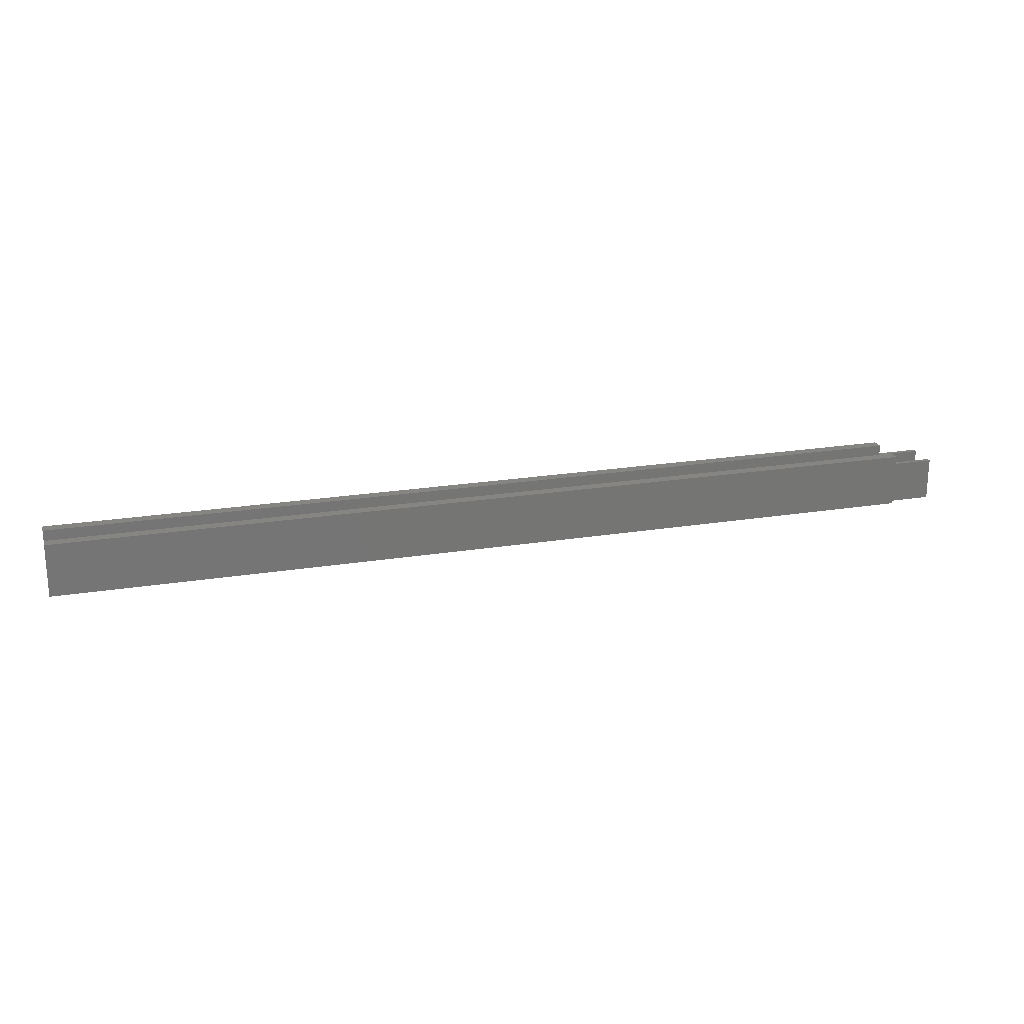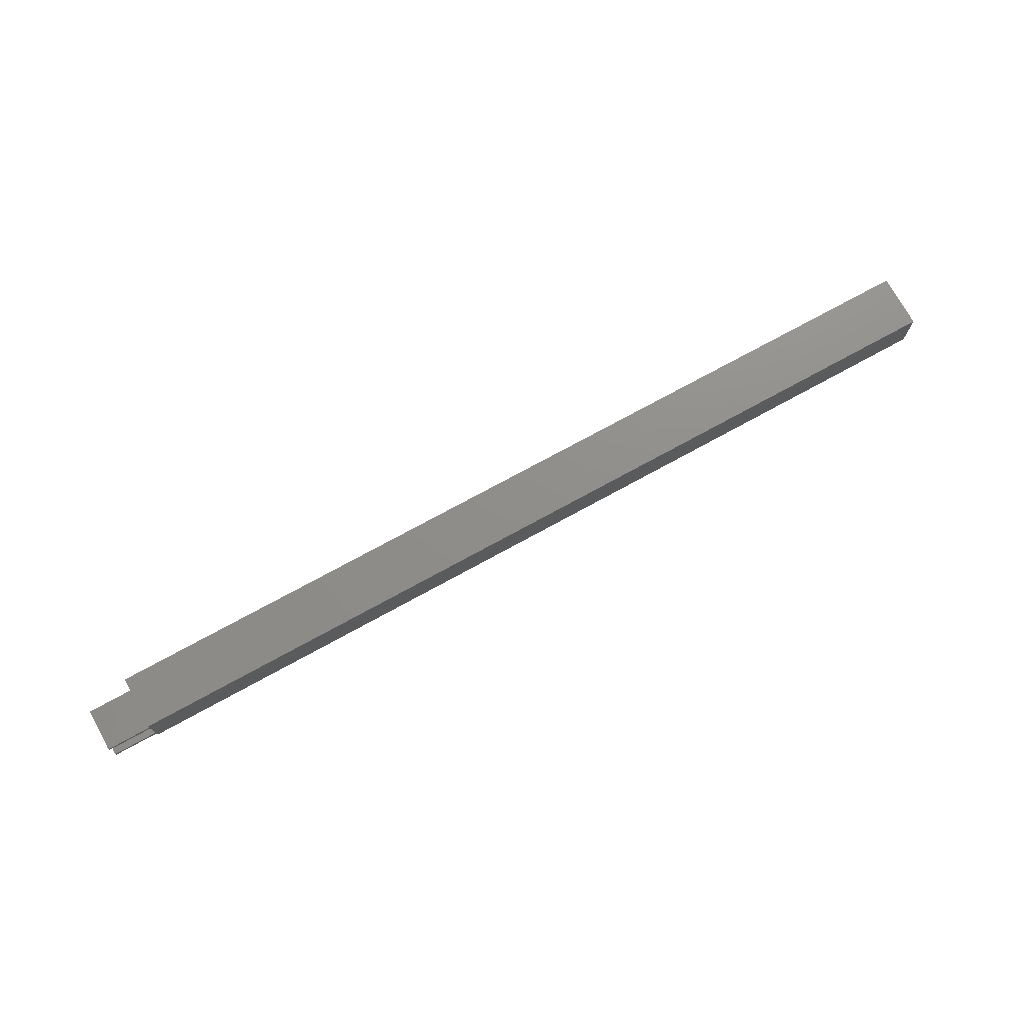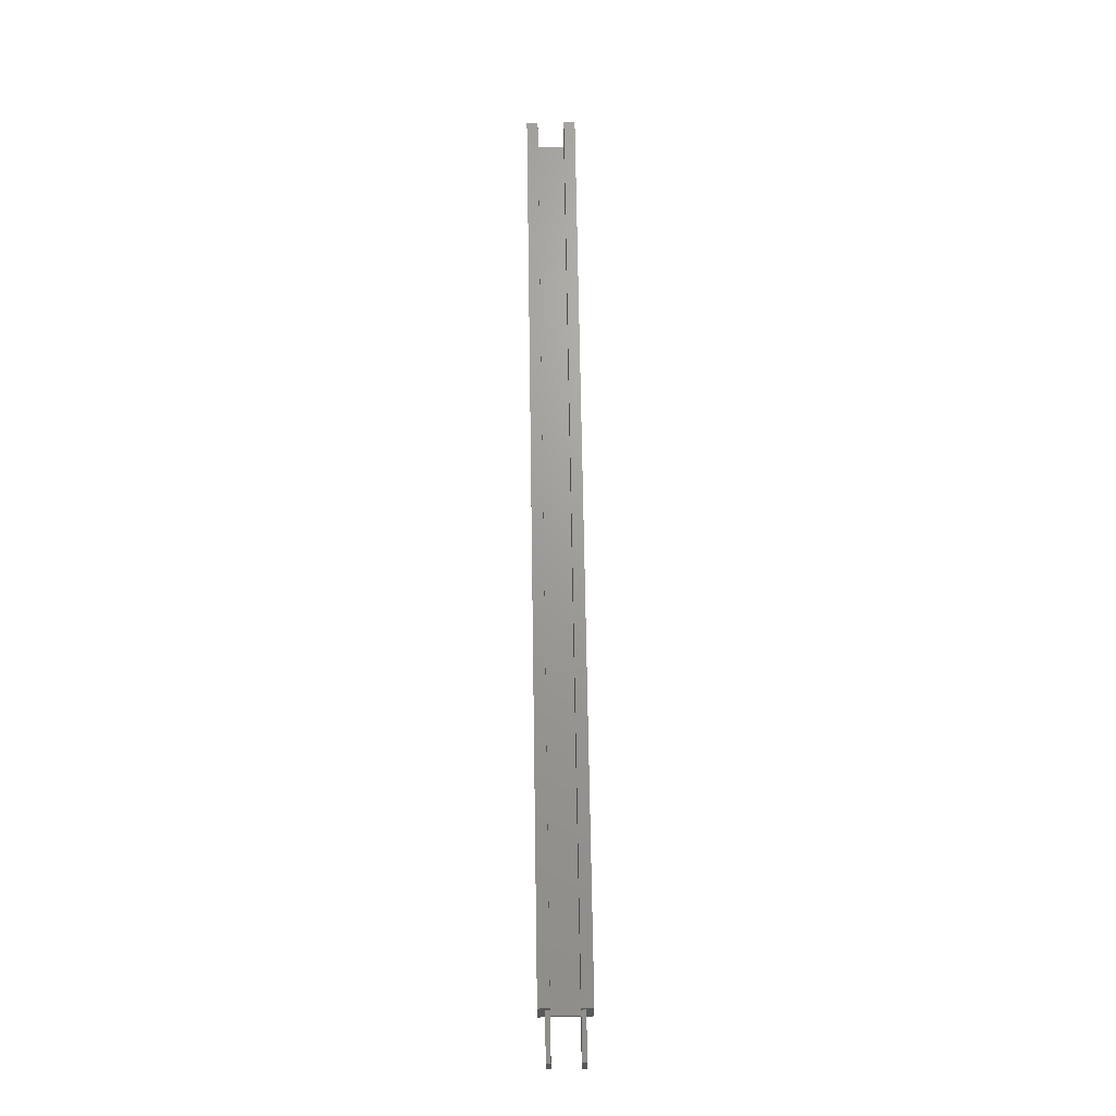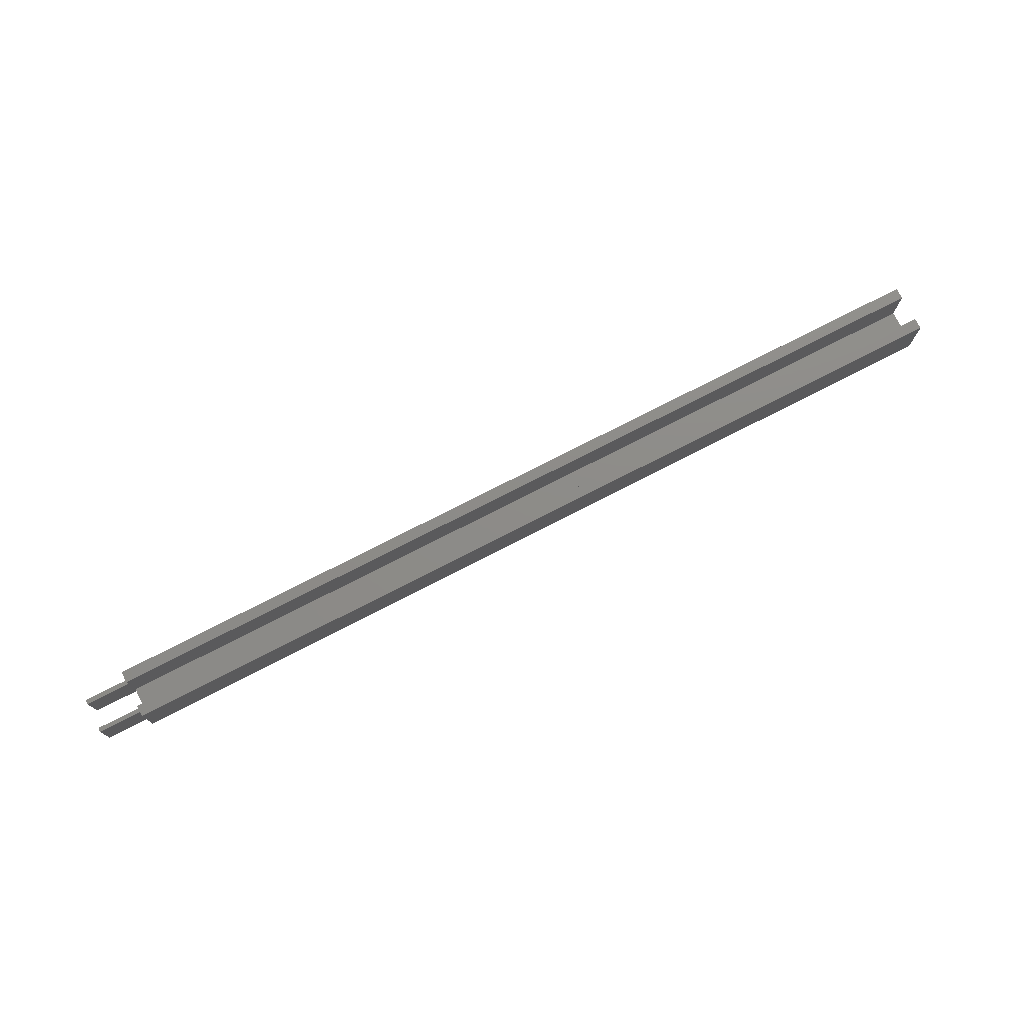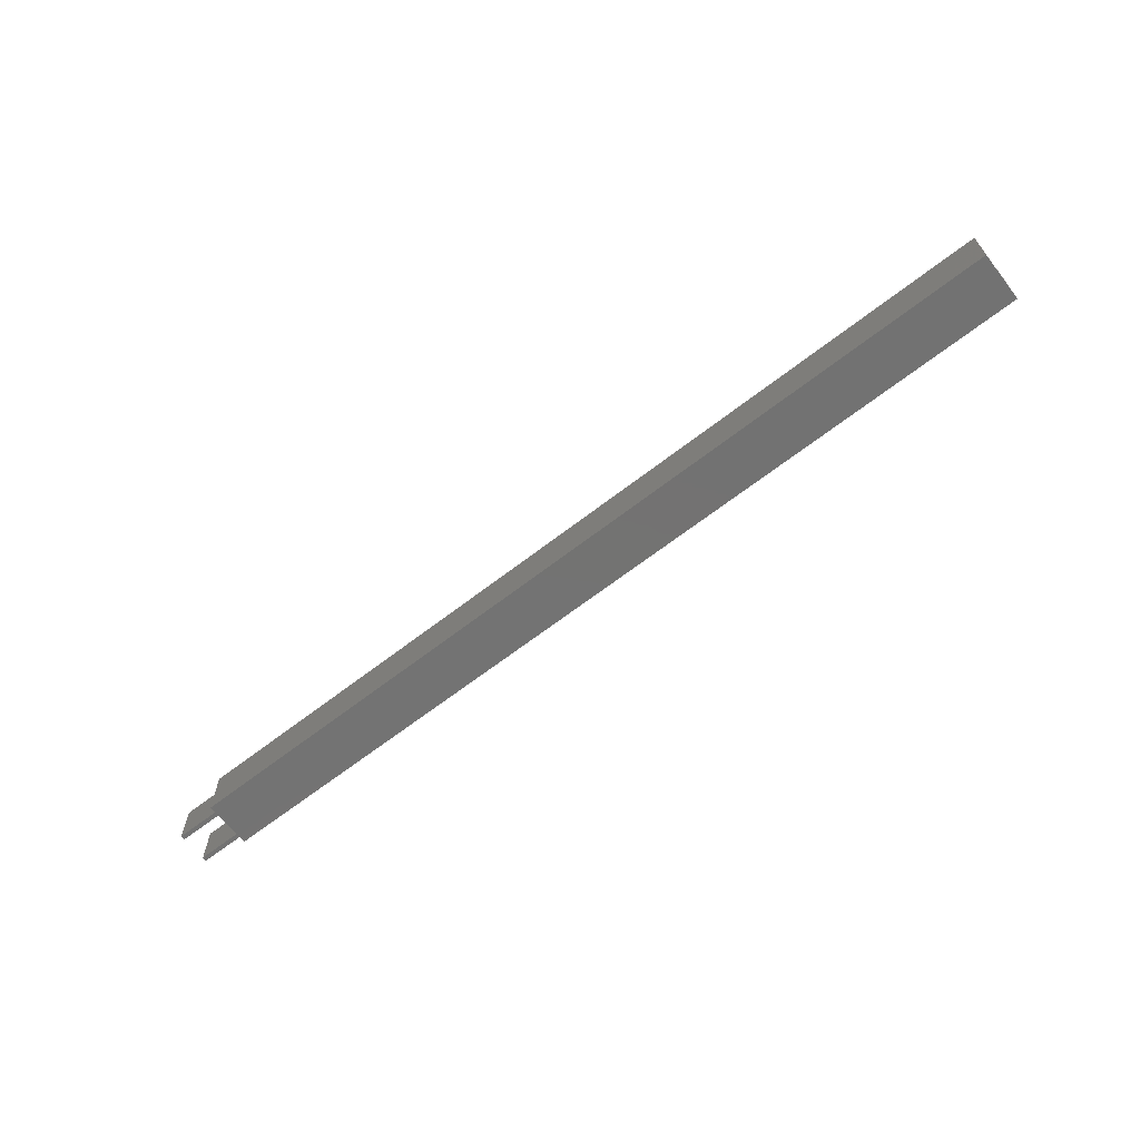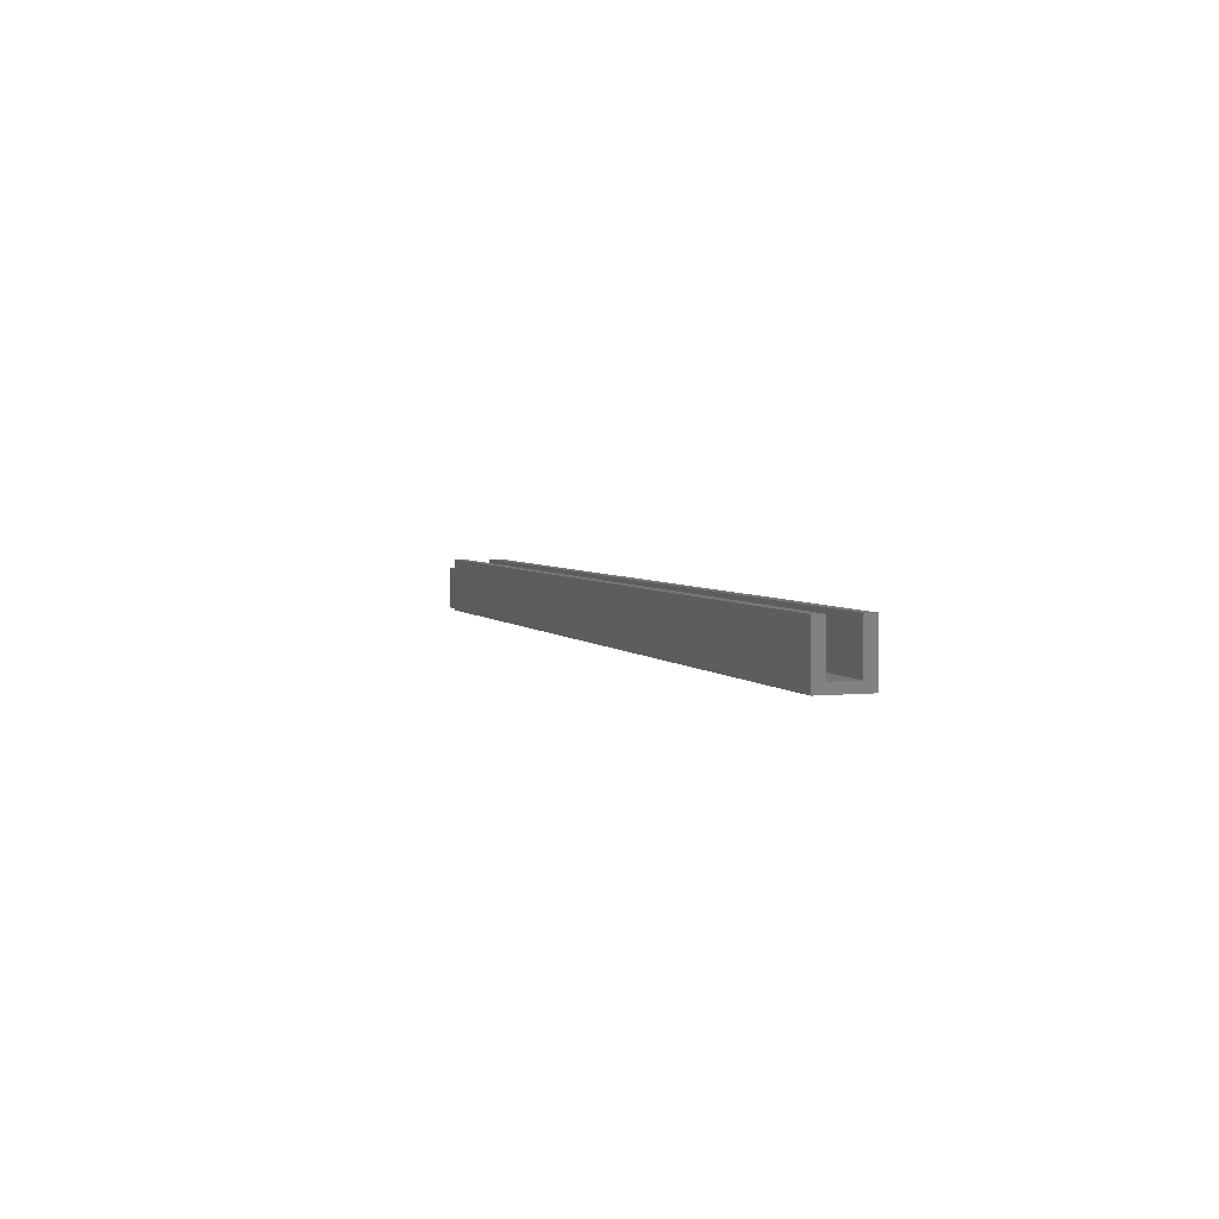
<metadata>
{"format":"stl","ext":"stl","renderer":"f3d","projection":"perspective","resolution":1024,"background":"white","views":[{"elev":21.7,"azim":-16.0,"up":"+Z"},{"elev":73.5,"azim":151.2,"up":"+Y"},{"elev":68.7,"azim":89.1,"up":"+Z"},{"elev":75.2,"azim":152.8,"up":"+Z"},{"elev":-64.8,"azim":-141.9,"up":"+Z"},{"elev":3.8,"azim":-109.3,"up":"+Z"}]}
</metadata>
<code>
# stl→obj: 32 verts, 60 faces
v 200 2.5 12
v 200 1.5 9.6
v 200 2.5 9.6
v 200 0 12
v 200 0 0
v 200 1.5 0
v 200 11 12
v 200 9.5 9.6
v 200 11 0
v 200 8.5 12
v 200 8.5 9.6
v 200 9.5 0
v 200 2.5 2
v 200 8.5 0
v 200 8.5 2
v 200 2.5 0
v 210 1.5 9.6
v 210 2.5 9.6
v 210 2.5 0
v 210 1.5 0
v 0 2.5 12
v 0 2.5 2
v 0 0 0
v 0 11 0
v 210 9.5 0
v 210 8.5 0
v 210 8.5 9.6
v 210 9.5 9.6
v 0 8.5 12
v 0 8.5 2
v 0 11 12
v 0 0 12
f 1 2 3
f 4 2 1
f 5 2 4
f 2 5 6
f 7 8 9
f 10 8 7
f 8 10 11
f 9 8 12
f 13 14 15
f 14 13 16
f 3 17 18
f 17 3 2
f 17 19 18
f 19 17 20
f 18 13 3
f 19 13 18
f 13 19 16
f 3 21 1
f 22 3 13
f 3 22 21
f 23 6 5
f 6 23 16
f 16 23 14
f 24 14 23
f 14 24 12
f 12 24 9
f 6 19 20
f 19 6 16
f 14 25 26
f 25 14 12
f 6 17 2
f 17 6 20
f 8 27 28
f 27 8 11
f 27 25 28
f 25 27 26
f 29 11 10
f 30 11 29
f 15 11 30
f 11 15 27
f 26 15 14
f 15 26 27
f 25 8 28
f 8 25 12
f 24 30 31
f 24 22 30
f 23 22 24
f 32 22 23
f 22 32 21
f 31 30 29
f 30 13 15
f 13 30 22
f 9 31 7
f 31 9 24
f 23 4 32
f 4 23 5
f 21 4 1
f 4 21 32
f 31 10 7
f 10 31 29

</code>
